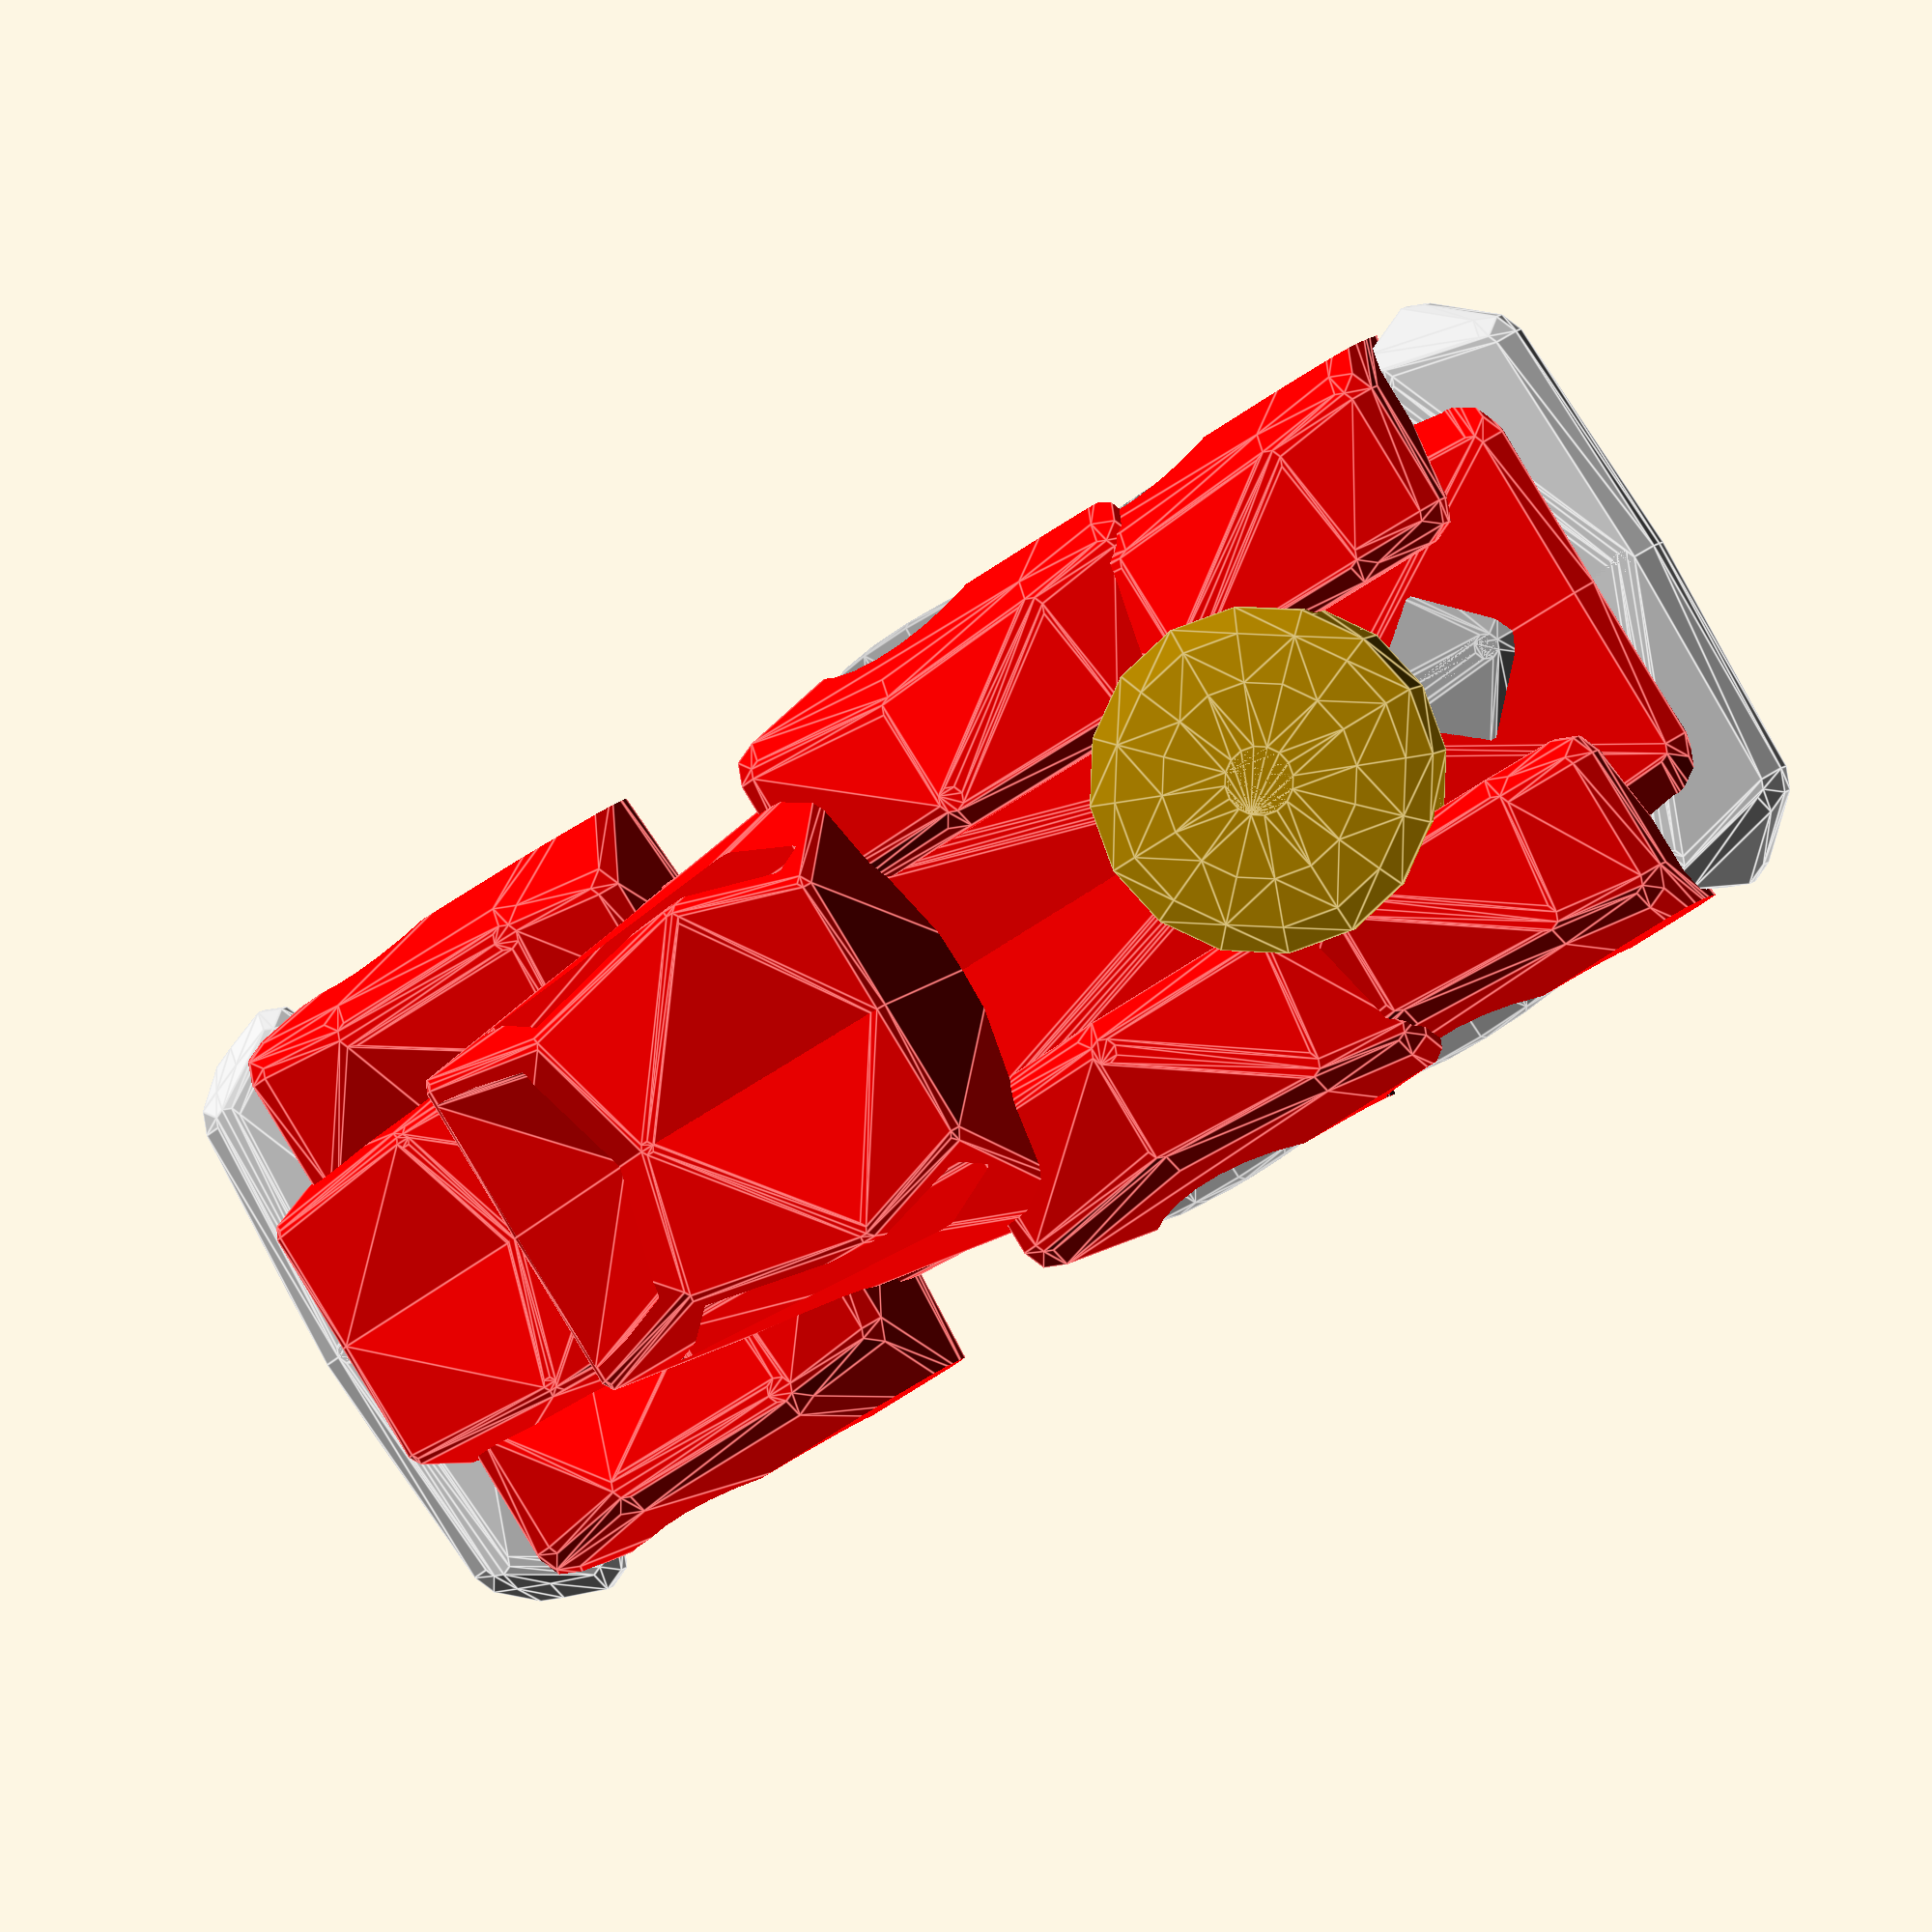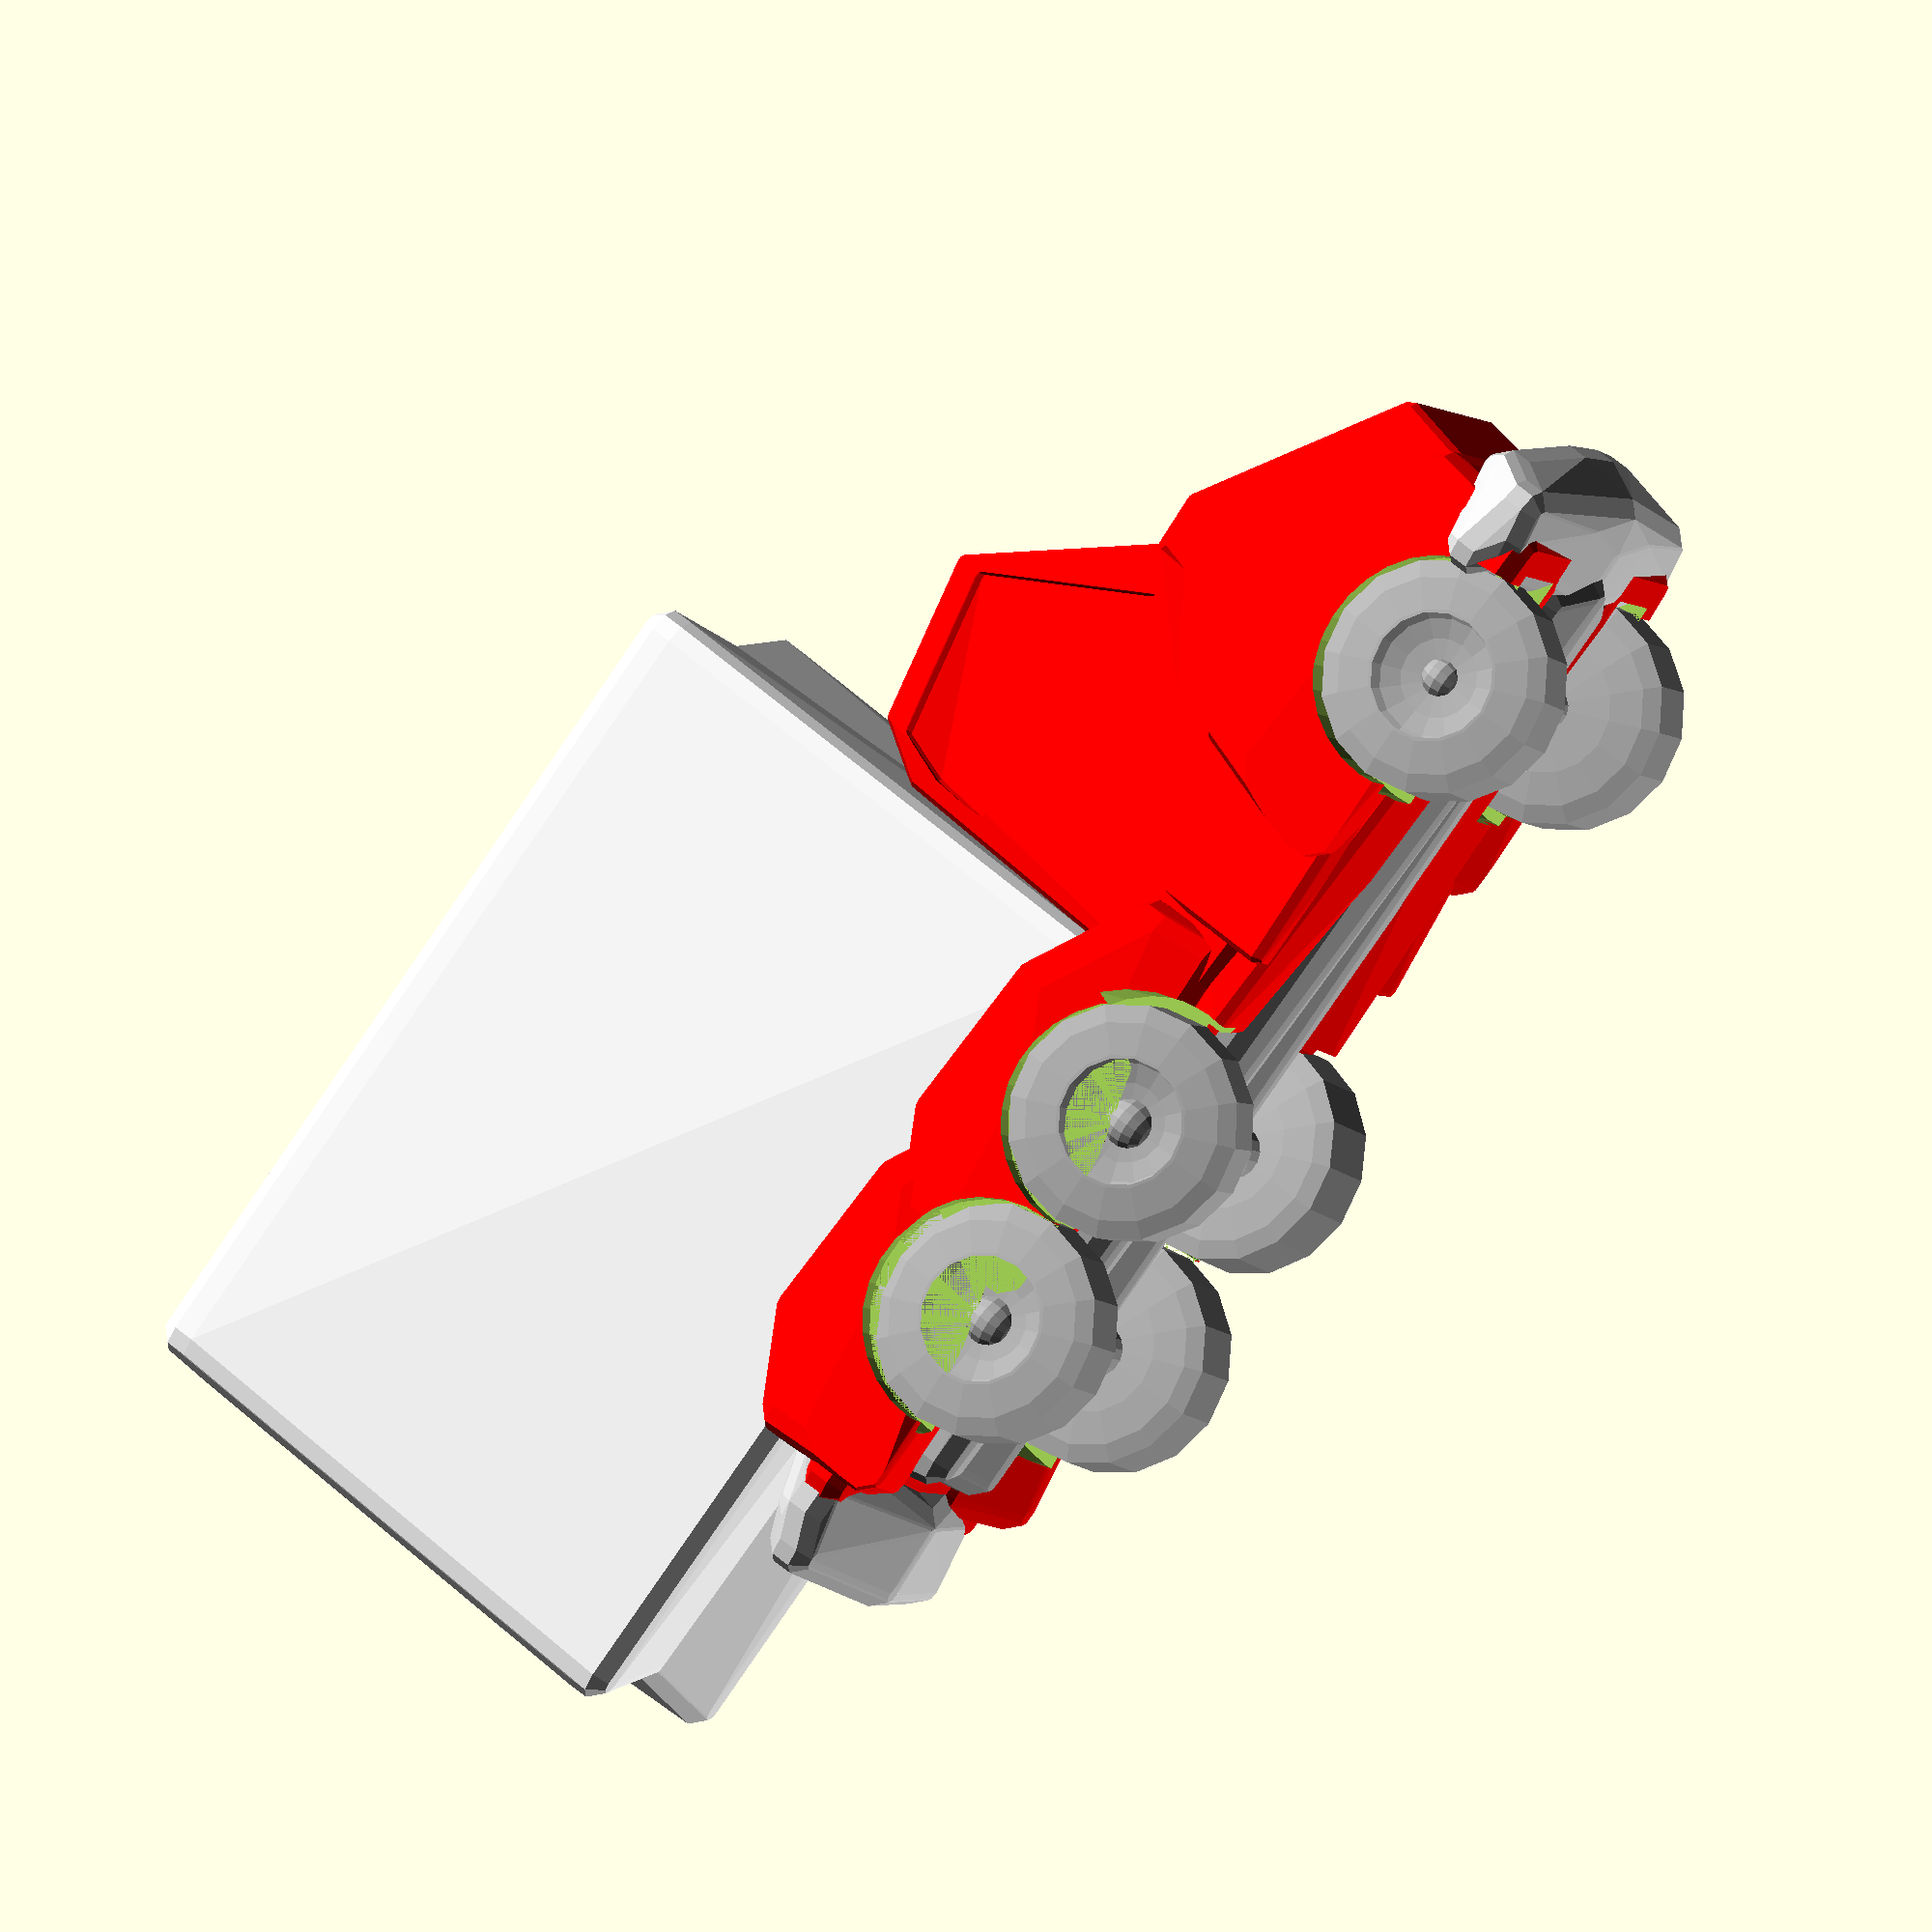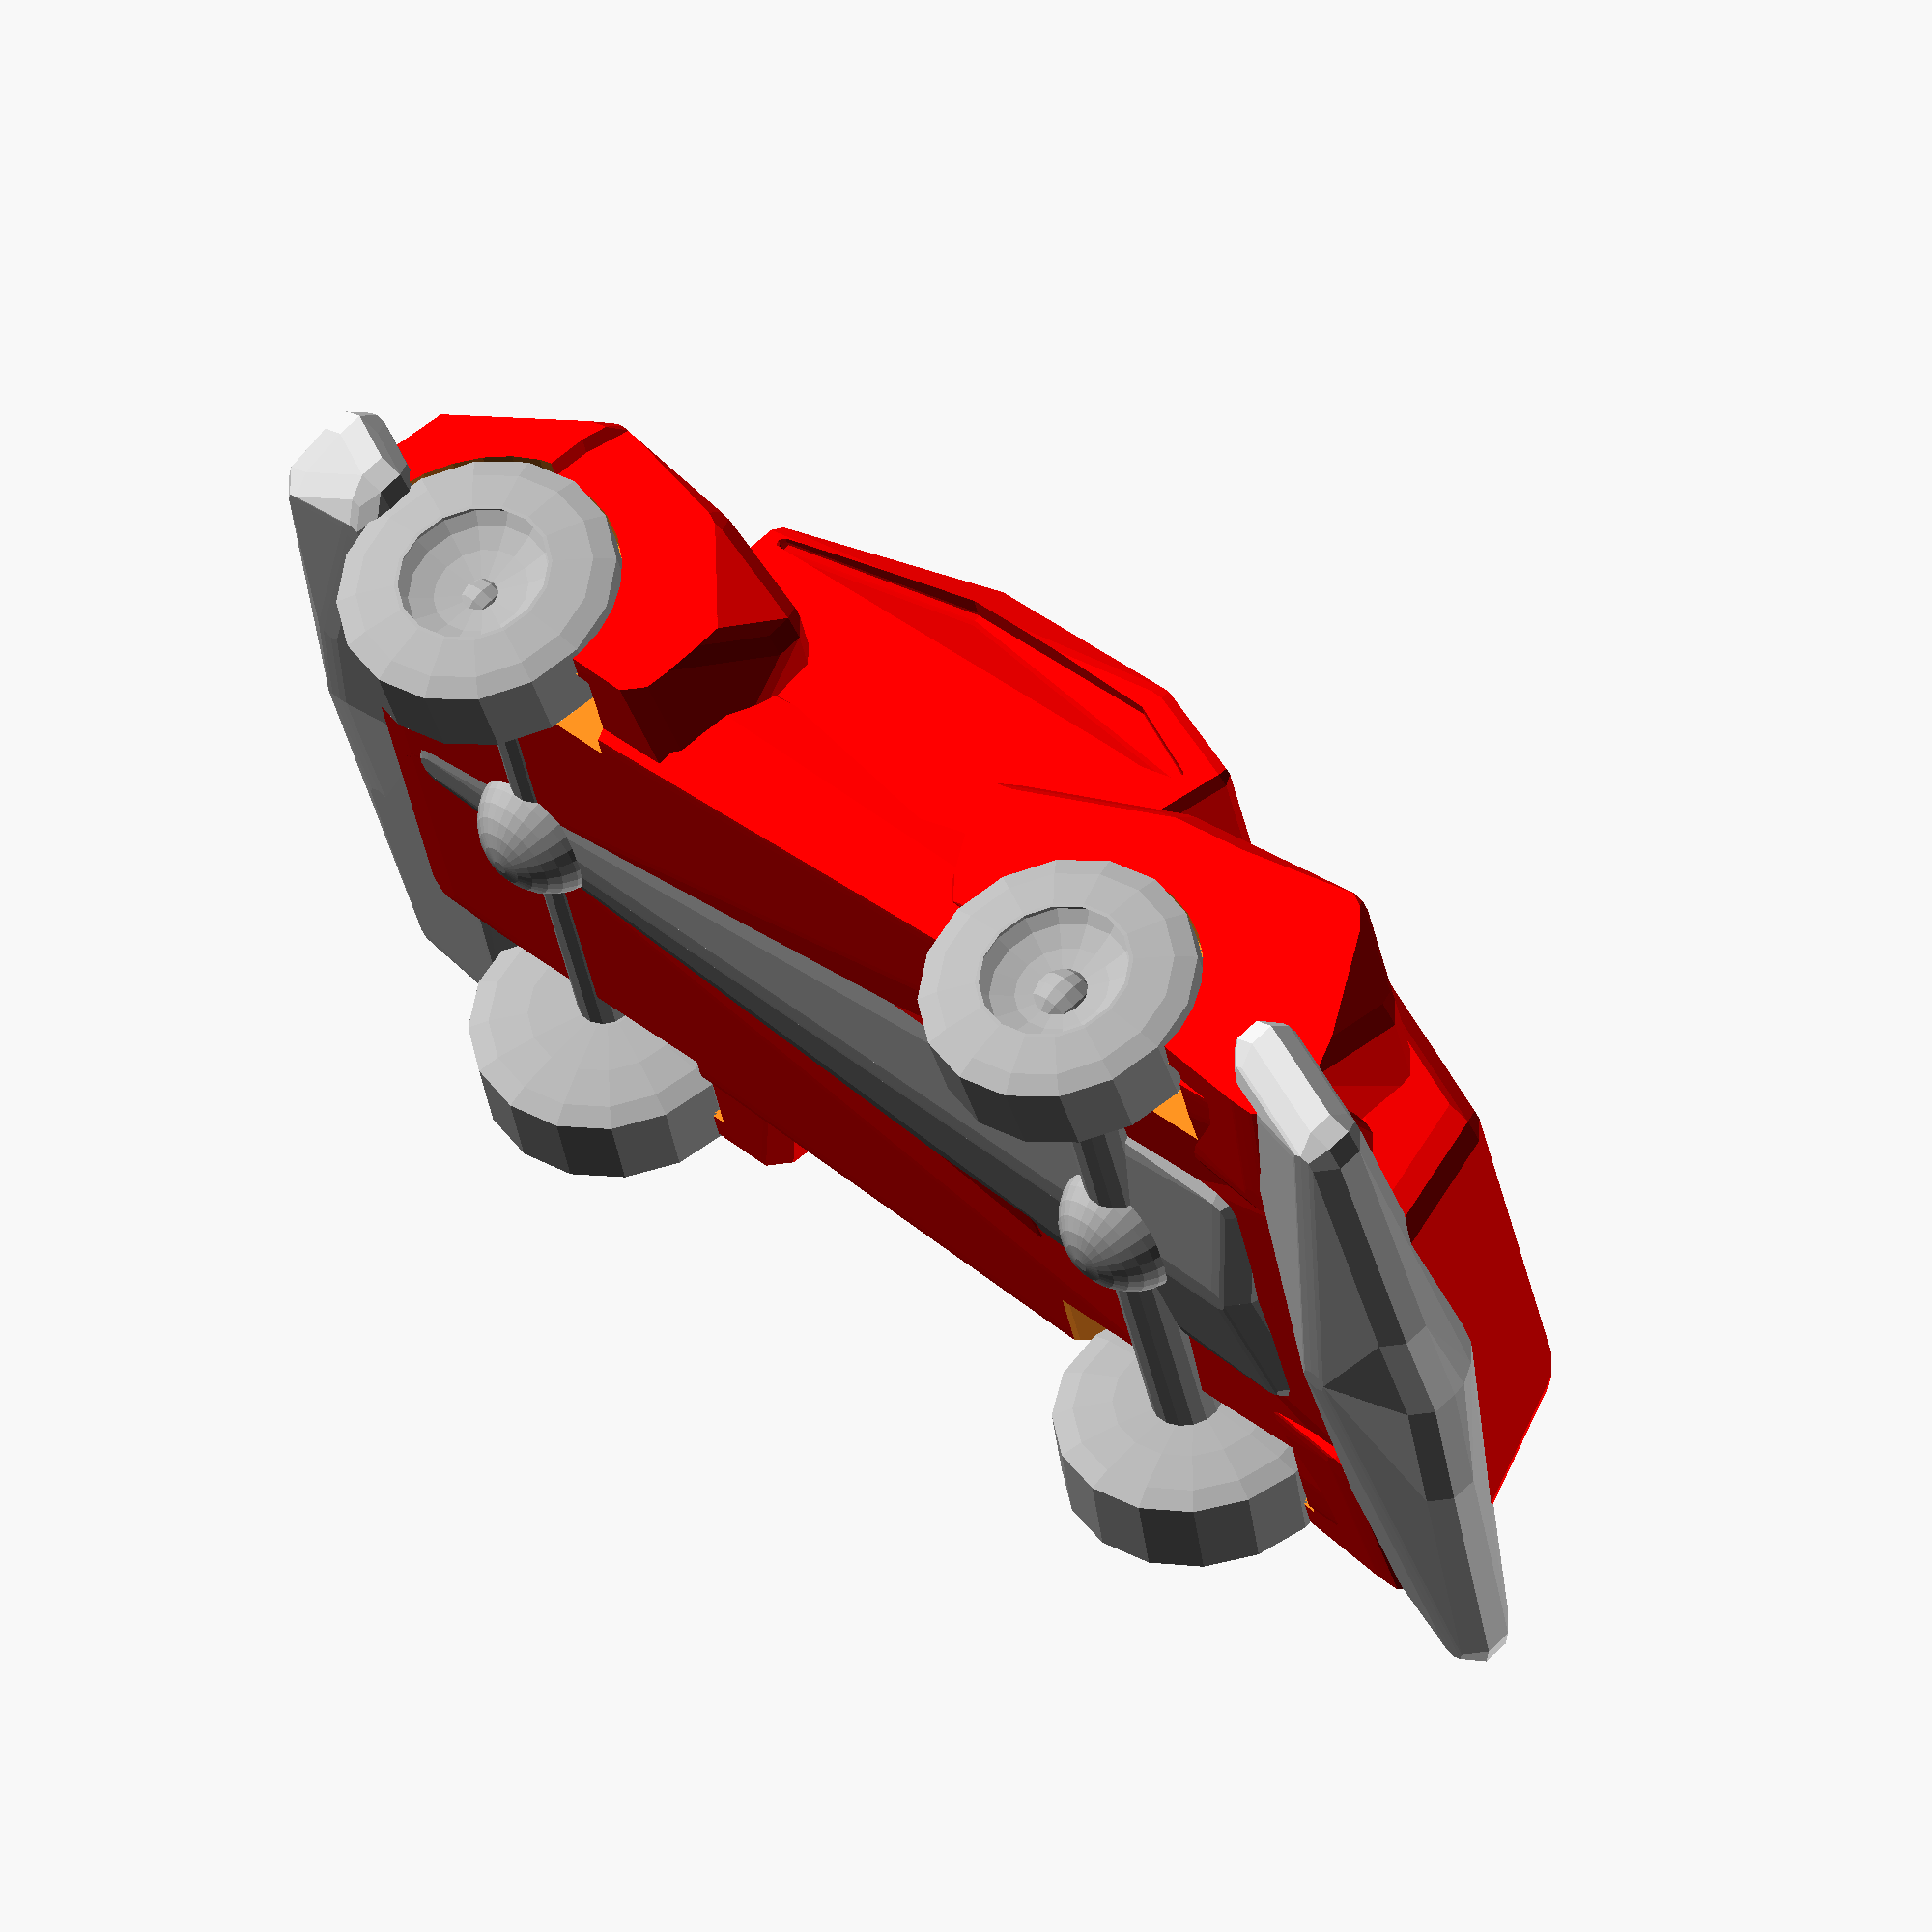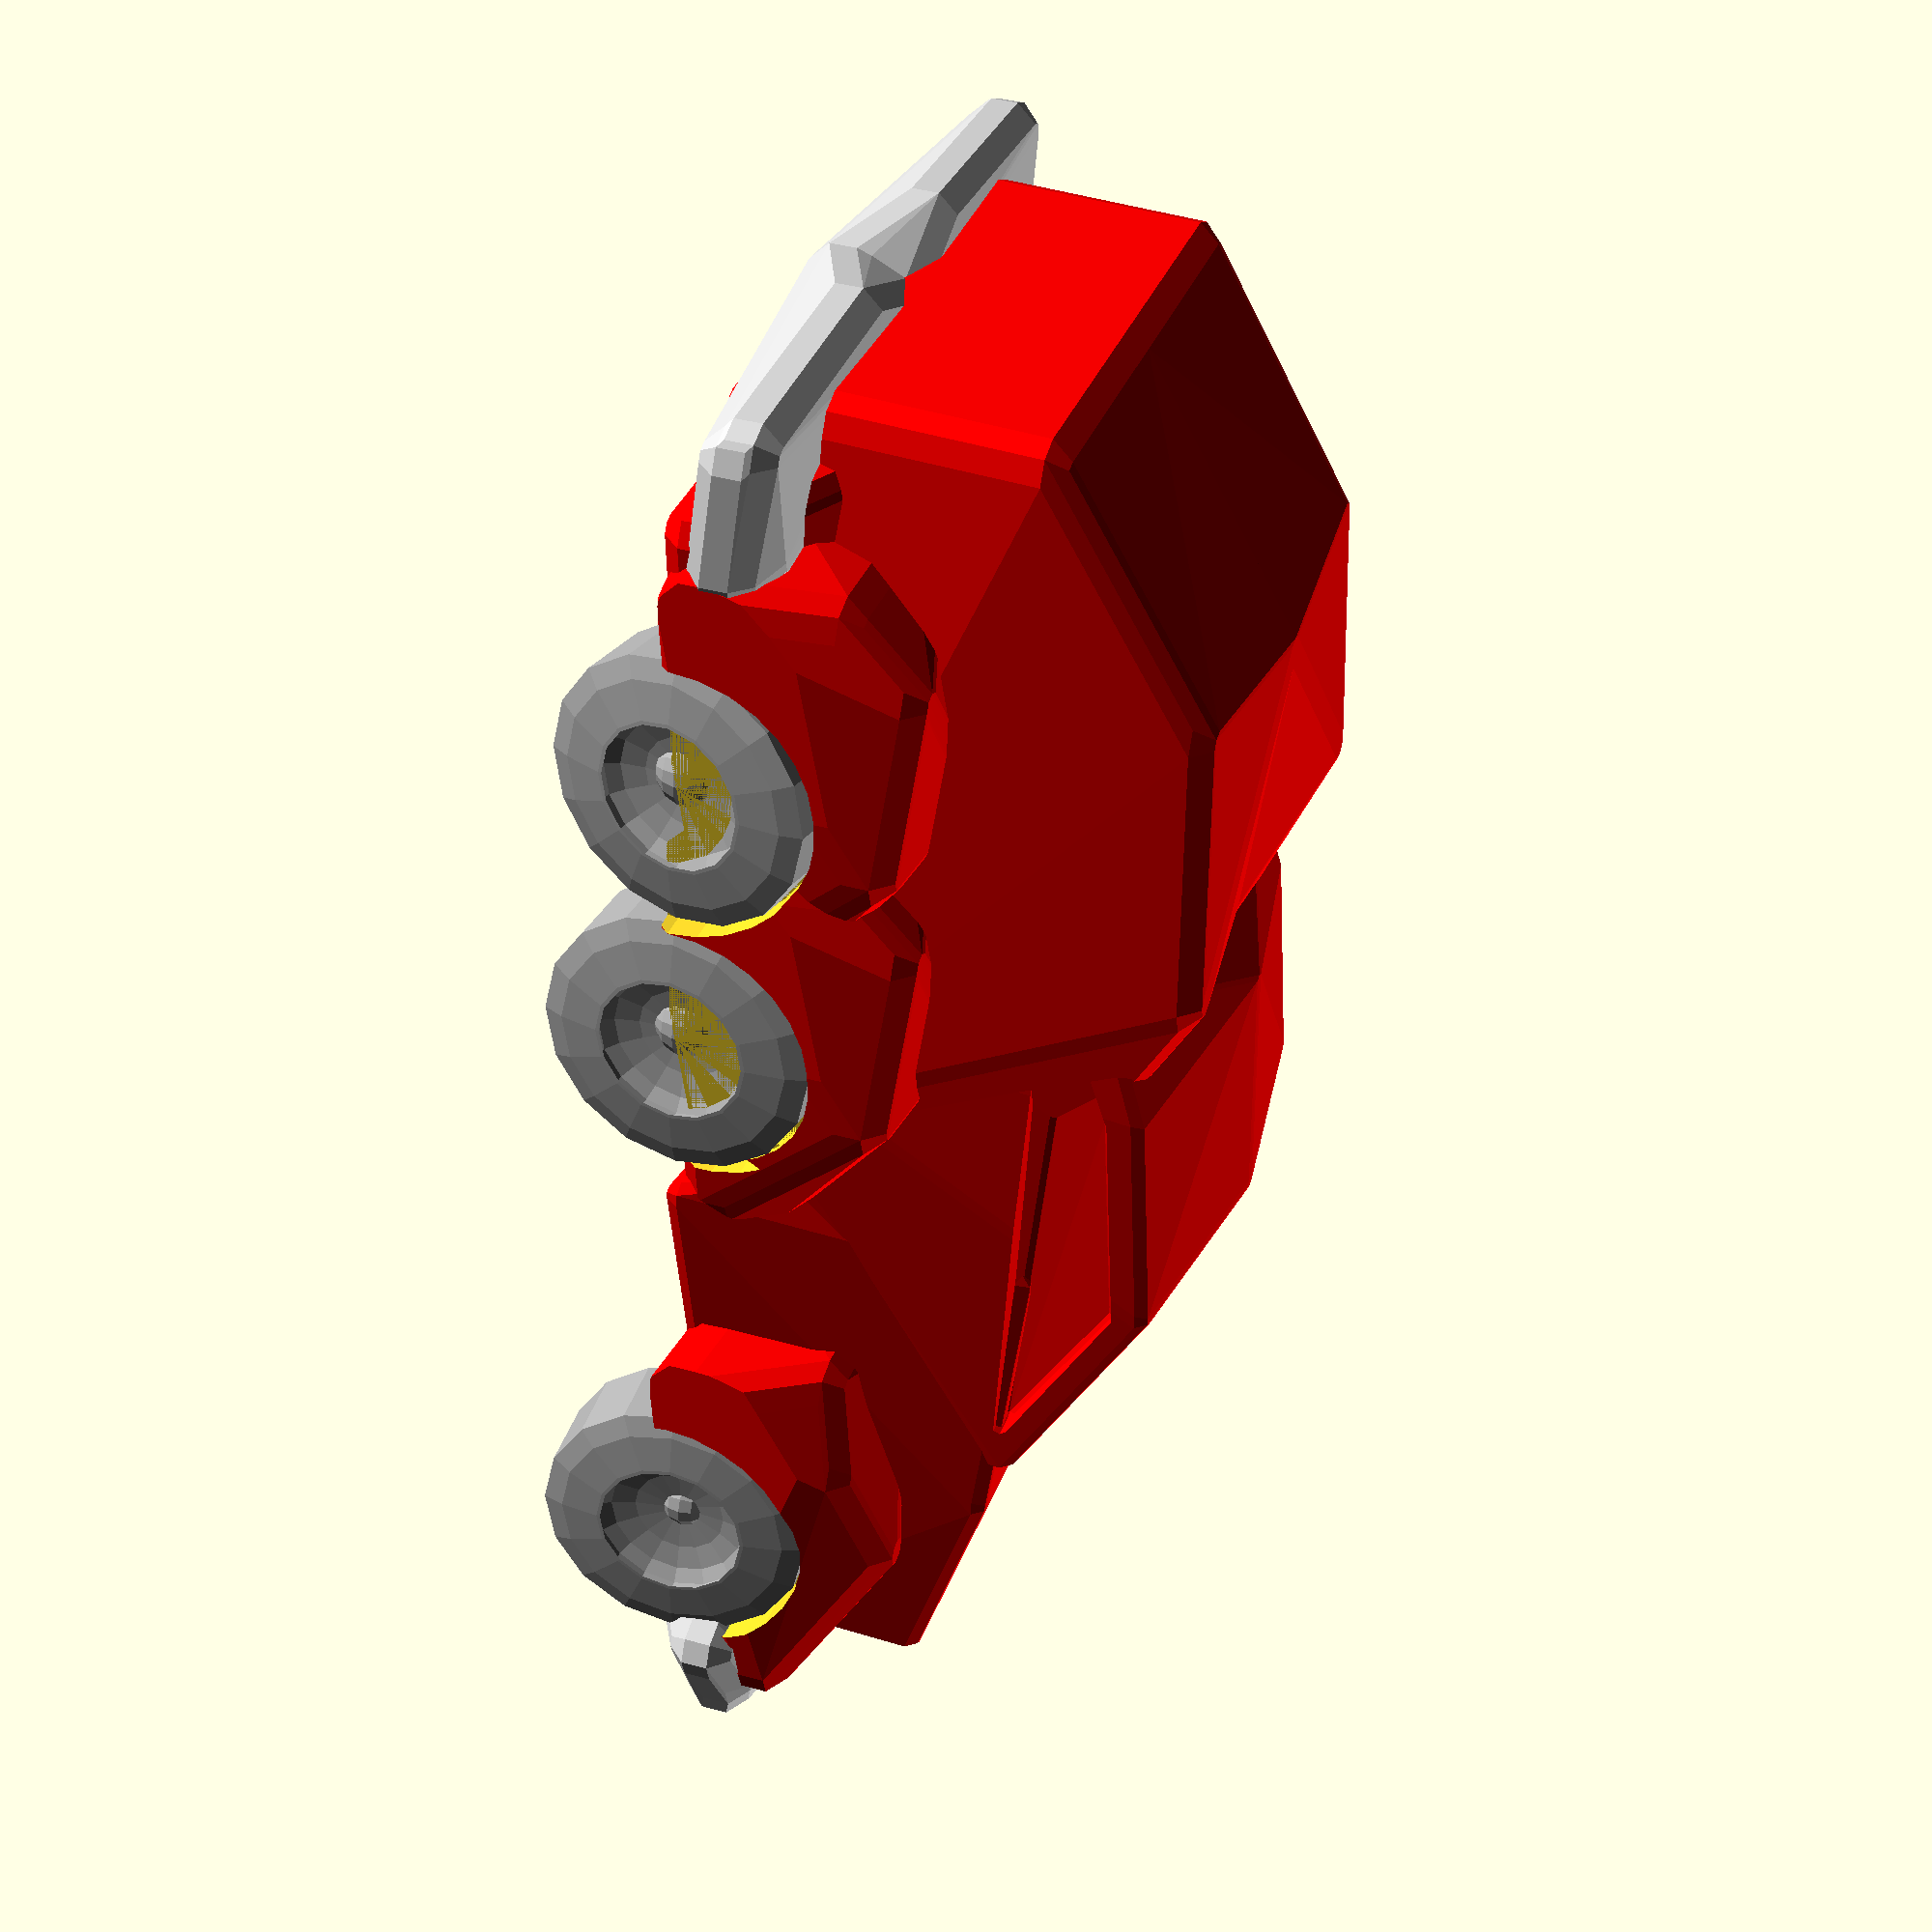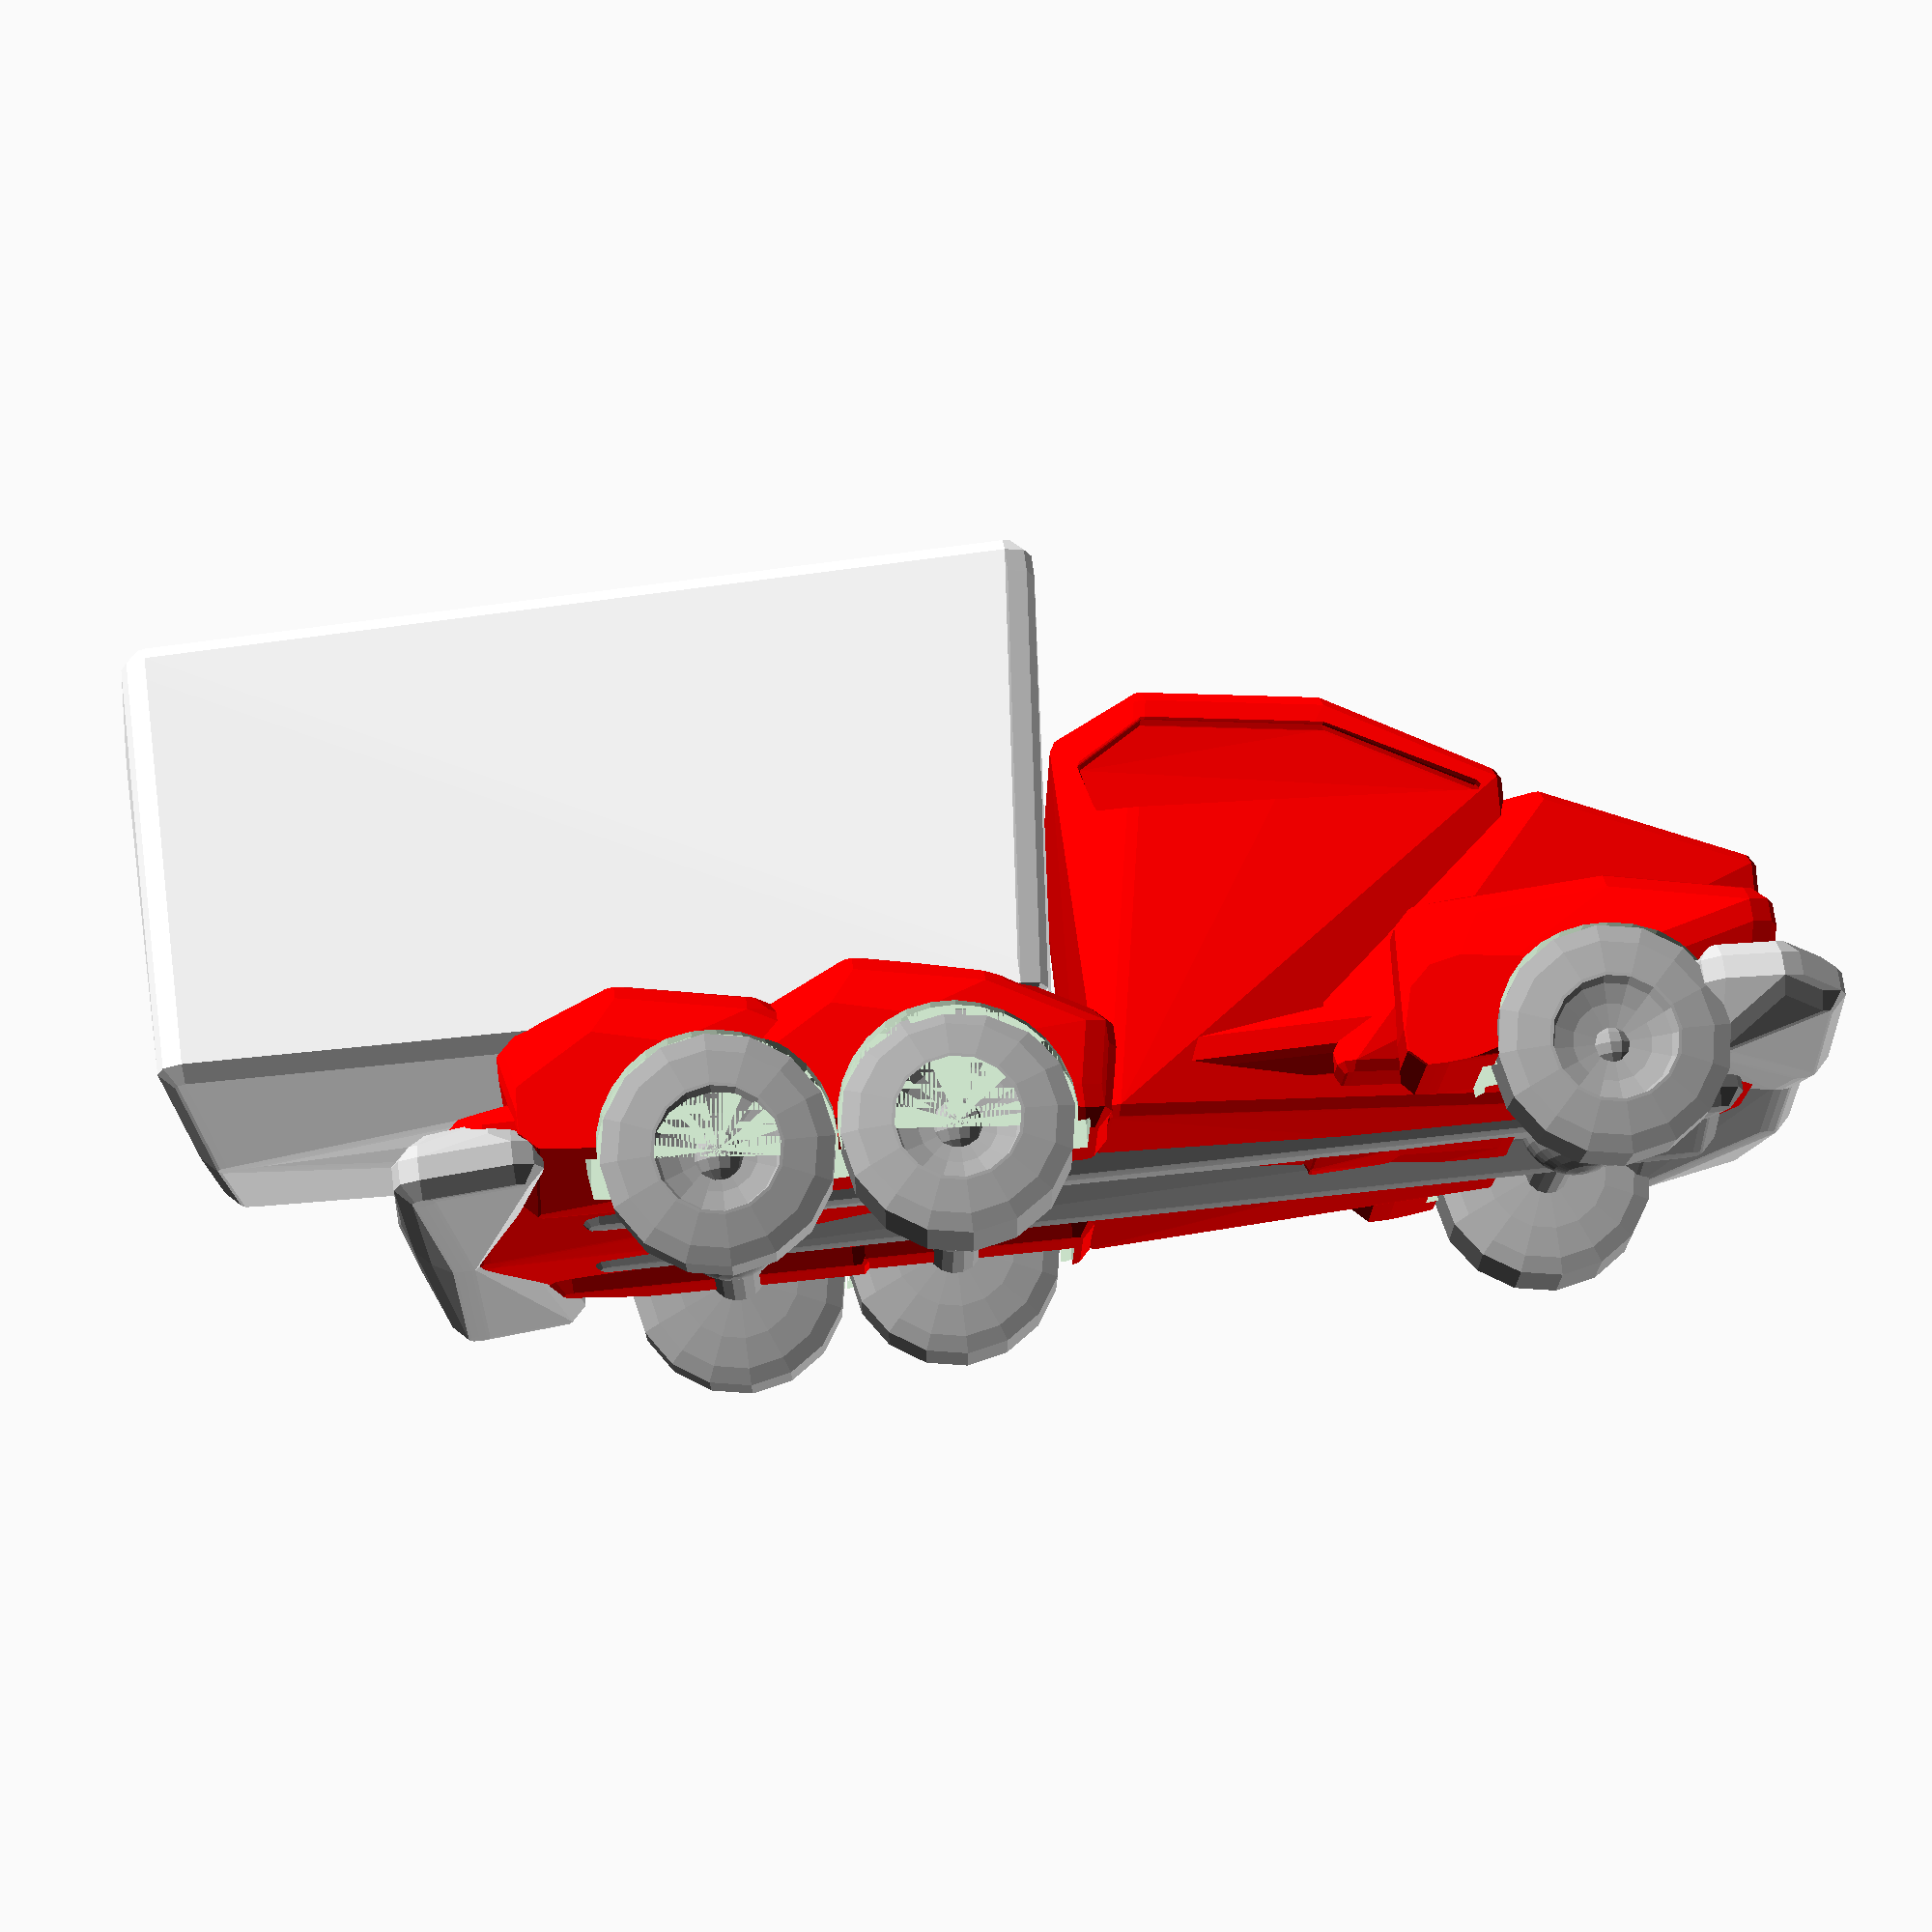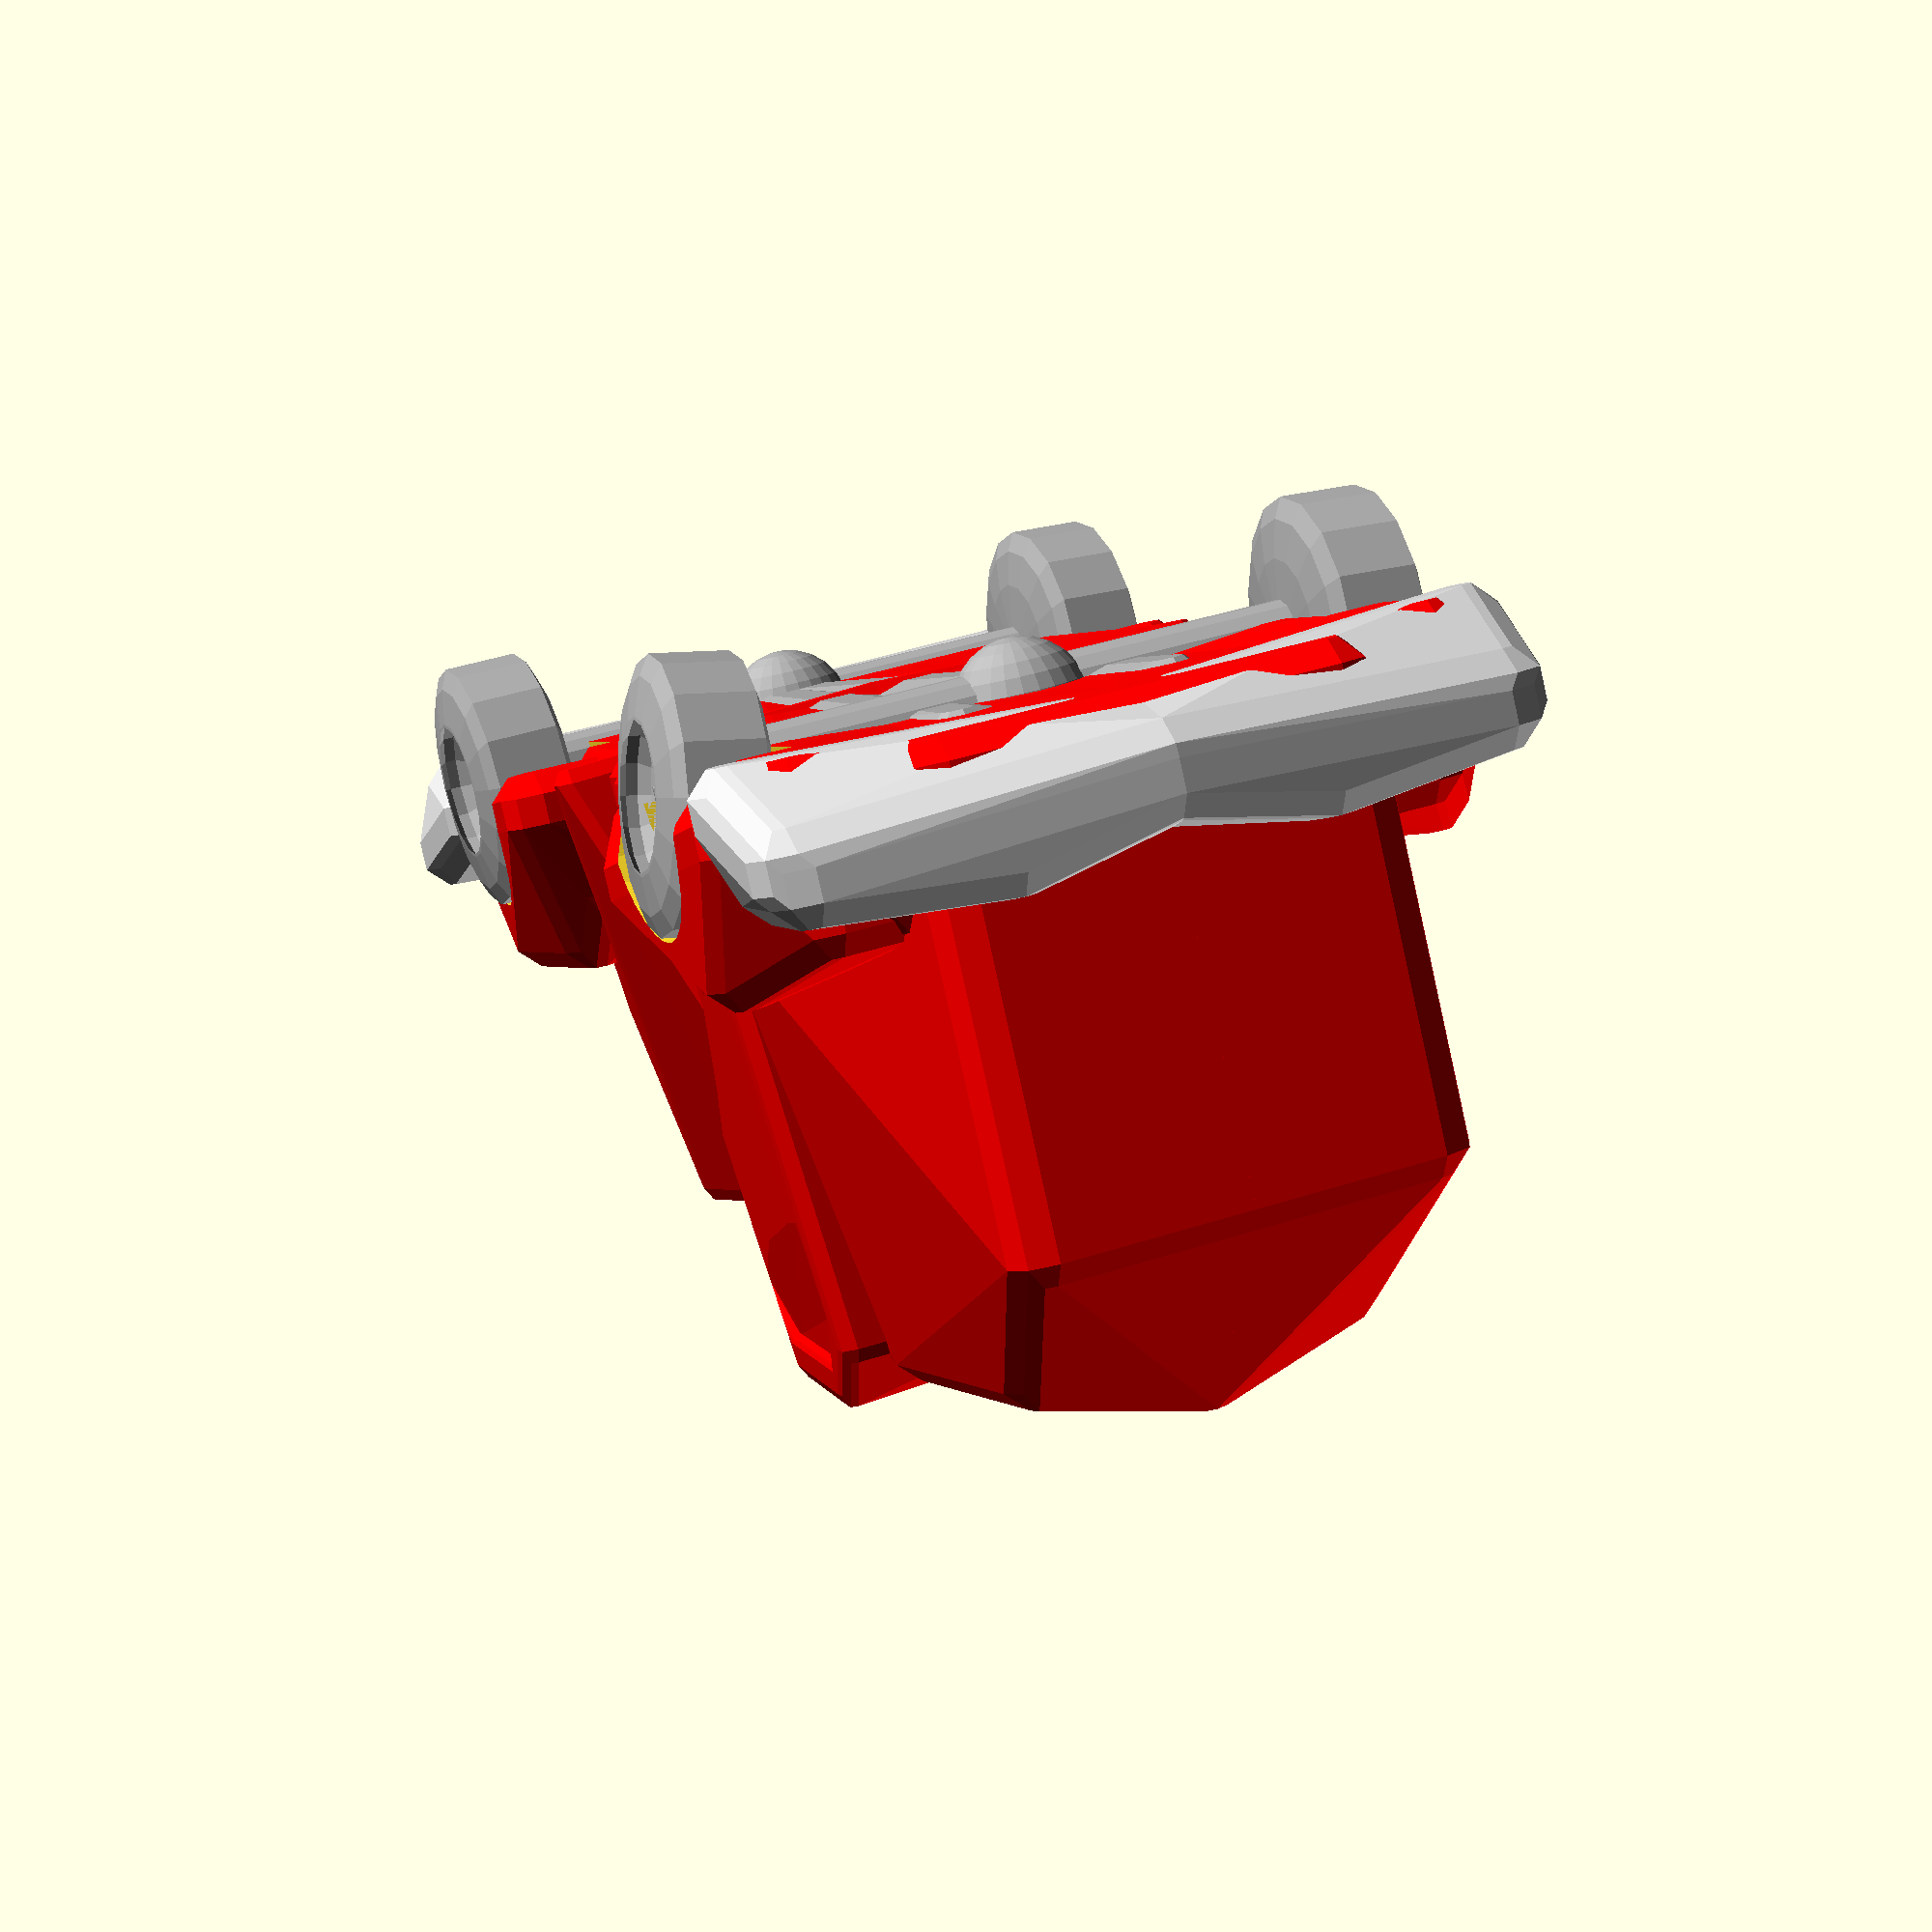
<openscad>

// No Preview. Just hit Create.   Always leave Part at 1"
part=1;//[1,2,3,4,5,6,7,8,9,10]
/* [Hidden] */

fwd=rnd(30,50);
war=[fwd,fwd,fwd,fwd,fwd,fwd,fwd,fwd,fwd,fwd+fwd*floor(rnd(0,2))];
rwd=war[floor(srnd(0,9))];
tw=rnd(40,60) ;
l=max(rwd*1.5+fwd*1.5,srnd(tw*2.5,350))-abs(rwd-fwd)*4;
h=min(tw*2,(srnd(0,tw)+l*0.2))+abs(rwd-fwd);
   
cabl=max(tw*1.5,srnd(tw,l*abs(rnd(-0.99,0.99)))-l*0.2);

cabw=tw*srnd(0.8,1)+abs(rwd-fwd)*0.5;
cabh=max(tw,h+(l-cabl)*0.1+abs(rwd-fwd)*0.3);
hoodl=max(0.01,srnd(0,(l*0.3)-cabl*0.1)+abs(rwd-fwd)*1.2);
hoodw=tw*srnd(0.6,1.1)-abs(rwd-fwd)*0.1;
hoodh=cabh*0.72-cabl*0.05;

trunkl=l-(cabl+hoodl)-cabl*0.1+40;
trunkw=cabw;
trunkh=max(cabh*0.2,h*srnd(0.5,1.1)+l*0.05);
fax=fwd*0.75;
rax=max(fax+fwd+rwd/2,min(l-trunkl/2+rwd*2,l-rwd)-abs(rwd-fwd));
fenderl=fwd*1.5;
fenderw=(fwd*0.75)+abs(rwd-fwd);
fenderh=max(0,fwd*0.75);
bodyl=max(0,l-abs(rwd-fwd)*3);
bodyw=tw*1.05;
bodyh=fenderh*0.7;
dice=rands(0,2,10);
wildstore=rands(-4,4,1000);
rsize=5;
fn=8;

//////////////////////////////////////////////////////////////////////////////////////////////////////////////////////////////////////////////////////////

mirrorcopy() {
difference() {
union() {
 translate([0,0,abs(rwd-fwd)*0.5]) color("red") rcube([hoodl*2, hoodw, hoodh],2,6,10);
if(trunkl<cabl+hoodl&&fwd==rwd) {
    color("red")union() {
     translate([hoodl, 0, 0]) {
   cab(); }

       translate([hoodl+cabl+trunkl-20, 0, 0]) {mirror([-1,0,0]) rcube([trunkl, trunkw, trunkh],rsize,fn,30);


     }}}
else
      {
color("red")translate([hoodl, 0, abs(rwd-fwd)*0.7])cab();
          *hull(){translate([hoodl, 0, abs(rwd-fwd)]) {
      rcube([min(cabl,l*0.25), cabw, cabh],rsize,fn,40);
      translate([cabl-min(cabl,l*0.25), 0, 0])   rcube([min(cabl,l*0.25), cabw, cabh],rsize,fn,50);
         }
     }
     if (fwd==rwd) {  
         if(dice[0]<1.5){ color("white")translate([l-trunkl+35, 0, bodyh])  rotate([0,0,0])  scube([trunkl*1.1, tw*0.95, trunkh*1.2],rsize,fn,60);}
         else {color("darkgrey") if(l<100)
      {*mirror([-1,0,0]) rcube([trunkl, trunkw, trunkh],rsize,fn,70);}
        translate([l-trunkl*0.3,0,bodyh])
        rotate([-85,0,90])wheel(tw*1.2);}}
    }
if (fwd==rwd){
color("red") translate([0, 0, 0]) {rcube([bodyl, bodyw, bodyh],rsize,fn,80);}
    
  color("red") translate([fax, tw, 0]) {
    translate([-fenderl * 0.5, -fenderw*0.7, 0]) rcube([fenderl, fenderw, fenderh],rsize,fn,90);}}
    
if (fwd==rwd) {     color("red") 
if(trunkl * .4 > rwd||l>rwd*5) {
     for(nax = [rax: -rwd: max(rax - rwd * 2, min(l-rwd*2,l - trunkl + rwd))]){
      translate([nax, tw, 0]) translate([-fenderl * 0.5, -fenderw*0.7, 0]) rcube([fenderl, fenderw, fenderh],rsize,fn,100);
    }
  } else {
    translate([rax, tw, 0]) scale(1.1) translate([-fenderl * 0.5, -fenderw*0.7, 0]) rcube([fenderl, fenderw, fenderh],rsize,fn,110);
  }}

/* line([0, 0, 0], [l, 0, 0]);
color("red") translate([fax, tw, 0]) {
  translate([-fenderl * 0.5, -fenderw, 0]) rcube([fenderl, fenderw, fenderh]);    }*/
}
/////////////cutters////////////////////////////////

translate([fax, tw, 0]) union(){
translate([0,-fwd*0.1,0])scale(1.1) flatwheel(fwd);
rotate([0, 0, 180]) translate([0,fwd*0.1,0])scale([1, 3, 1]) flatwheel(fwd);
 color("red") rotate([0, 0, 180]) translate([0,-fwd*0.1,0]) scale([2, 2, 2]) flatwheel(fwd);
}
if(trunkl * .4 > rwd||l>rwd*5) {
  for(nax = [rax: -rwd: max(rax - rwd * 2, min(l-rwd*2,l - trunkl + rwd))]){
  translate([nax, tw, 0]) {
    scale(1.1) flatwheel(rwd);
    rotate([0, 0, 180]) scale([1, 3, 1]) flatwheel(rwd);
  color("red")   rotate([0, 0, 180]) translate([0,-rwd*0.1,0]) scale([6, 6, 6]) flatwheel(rwd);
  }
}
} else {
translate([0,-fwd*0.1,0])translate([rax, tw+abs(rwd-fwd)*0.5, 0]) {
  scale(1.1) flatwheel(rwd);
  rotate([0, 0, 180]) scale([1, 3, 1]) flatwheel(rwd);
 color("red")  rotate([0, 0, 180]) translate([0,-rwd*0.1,0]) scale([6, 6, 6]) flatwheel(rwd);

}
}
}

/////////////////////////////////////////////////
color("lightgray")translate([-5,0,0])hull(){translate([-5,0,0])scube([5,tw*0.45,h*0.2],rsize,fn,120);
translate([-2,0,])scube([15,tw*1.05-abs(rwd-fwd)*0.5,h*0.2],rsize,fn,130);}


color("lightgray")translate([l+10,0,0])mirror([-1,0,0])hull(){translate([-5,0,0])scube([5,tw*0.45,h*0.2],rsize,fn,140);
translate([-2,0,])scube([15,tw*1.05-abs(rwd-fwd)*0.5,h*0.2],rsize,fn,150);}

//line([fax, 0, 0], [fax, tw, 0],3);
color("darkgrey"){line([fax, 0, 0], [fax, tw*0.9, 0],4);
    translate ([fax, 0, 0] )sphere(fwd*0.25) ;
translate([5,0,-2])scube([max(l-tw*0.45,rax),tw*0.45,rwd*0.5],rsize,fn,160);
translate([fax, tw, 0])rotate([rnd(-5,5),0,rnd(-5,5)]) wheel(fwd);
if(trunkl * .4 > rwd||l>rwd*5) {
for(nax = [rax: -rwd: max(rax - rwd * 2, min(l-rwd*2,l - trunkl + rwd))]) {
translate([nax, tw, 0])rotate([rnd(-15,5),0,0]) wheel(rwd);
 line([nax, 0, rwd/2-min(rwd,fwd)/2], [nax, tw*0.9, rwd/2-min(rwd,fwd)/2],5);
  translate ([nax, 0, rwd/2-min(rwd,fwd)/2] )sphere(fwd*0.25) ;
}
} else {
translate([rax, tw+abs(rwd-fwd)*0.5, 0])rotate([rnd(-15,5),0,0]) wheel(rwd);
 line([rax, 0, rwd/2-min(rwd,fwd)/2], [rax, tw*0.9, rwd/2-min(rwd,fwd)/2],5); 
     translate ([rax, 0, rwd/2-min(rwd,fwd)/2] )sphere(rwd*0.25) ;
}



}}
 //end main
////////////////////////////////////////////////
///////////////////////////////////////////////   
module cab(){
      difference(){ rcube([cabl, cabw, cabh],2,6,20);
                   mirrorcopy(){ cutrcube([cabl, cabw, cabh],2,6,20);} }
    }
module rcube(v, r = 2, n = 6,s=0) {
rc = r;
x = v[0];
y = v[1];
z = v[2];
hull() { 
hull() {
    translate(ywilde(s+1)+[rc, 0, rc]) sphere(r, $fn = n);
    translate(wilde(s+1)+[rc, 0.7*y - rc, rc]) sphere(r, $fn = n);
    translate(ywilde(s+3)+[rc, 0, 0.7 * z - rc]) sphere(r, $fn = n);
    translate(wilde(s+3)+[rc, 0.7*y - rc, 0.7 * z - rc]) sphere(r, $fn = n);
} hull() { 
    translate(ywilde(s+5)+[0.4 * x, 0, z - rc]) sphere(r, $fn = n);
    translate(wilde(s+6)+[0.4 * x, 0.7*y - rc, z - rc]) sphere(r, $fn = n);
    translate(ywilde(s+7)+[0.8 * x, 0, z - rc]) sphere(r, $fn = n);
    translate(wilde(s+8)+[0.8 * x, 0.7*y - rc, z - rc]) sphere(r, $fn = n);
} hull() { 
    translate(ywilde(s+9)+[x, 0, rc]) sphere(r, $fn = n);
    translate(wilde(s+10)+[x, y - rc, rc]) sphere(r, $fn = n);
    //translate([x, 0, z - rc]) sphere(r, $fn = n);
    //translate([x, y - rc, z - rc]) sphere(r, $fn = n);
    
    translate(ywilde(s)+[x, 0, 0.9 * z - rc]) sphere(r, $fn = n);
    translate(wilde(s)+[x, 0.7*y - rc, 0.9 * z - rc]) sphere(r, $fn = n);
}}
}

module cutrcube(v, r = 4, n = 4,s=0) {
rc = 3;
    rh=rc*0.3;
r2=1;
x = v[0];
y = v[1]*0.95;
z = v[2];
 

   // translate(ywilde(s+1)+[rc, 0, rc]) sphere(r2, $fn = n);
   // translate(wilde(s+2)+[rc, 0.7*y - rc, rc]) sphere(r2, $fn = n);
 translate([-rc,0,0])hull(){
translate(ywilde(s+3)+[rc, 0, 0.7 * z ]) sphere(r2, $fn = n);
    translate(wilde(s+3)+[rc, 0.7*y - rc, 0.7 * z ]) sphere(r2, $fn = n);
    translate(ywilde(s+5)+[0.4 * x-rc, 0, z - rc*2]) sphere(r2, $fn = n);
  translate(wilde(s+6)+[0.4 * x-rc, 0.7*y - rc, z - rc*2]) sphere(r2, $fn = n);

translate(ywilde(s+3)+[-rc, 0, 0.7 * z + rh]) sphere(r2, $fn = n);
    translate(wilde(s+3)+[-rc, 0.7*y - rc, 0.7 * z + rh]) sphere(r2, $fn = n);
    translate(ywilde(s+5)+[0.4 * x-rc*2, 0, z-rc ]) sphere(r2, $fn = n);
  translate(wilde(s+6)+[0.4 * x-rc*2, 0.7*y - rc, z -rc]) sphere(r2, $fn = n);

}  // translate(ywilde(s+7)+[0.8 * x, 0, z - rc]) sphere(r2, $fn = n);
    //translate(wilde(s+8)+[0.8 * x, 0.7*y - rc, z - rc]) sphere(r2, $fn = n);

    //translate(ywilde(s+9)+[x, 0, rc]) sphere(r2, $fn = n);
    //translate(wilde(s+10)+[x, y - rc, rc]) sphere(r2, $fn = n);
    //translate([x, 0, z - rc]) sphere(r, $fn = n);
    //translate([x, y - rc, z - rc]) sphere(r, $fn = n);
    
    //translate(ywilde(s)+[x, 0, 0.9 * z - rc]) sphere(r2, $fn = n);
  hull(){     translate([0,rh,0]){ 
      translate(wilde(s+8)+[0.8 * x, 0.7*y , z - rc*2]) sphere(r2, $fn = n);
      translate(wilde(s)+[x-rc, 0.7*y , 0.9 * z-rc*2 ]) sphere(r2, $fn = n);
        translate(wilde(s+4)+[rc*2, 0.7*y , 0.7 * z-rc ]) sphere(r2, $fn = n);
        translate(wilde(s+6)+[0.4 * x, 0.7*y , z-rc*2 ]) sphere(r2, $fn = n);
        translate(wilde(s+4)+[x-rc*2, 0.76*y , 0.7 * z ]) sphere(r2, $fn = n);}
       translate([0,rc*5,0]){  
            translate(wilde(s+8)+[0.8 * x, 0.7*y , z - rc*2]) sphere(r2, $fn = n);
           translate(wilde(s)+[x-rc, 0.7*y , 0.9 * z-rc*2 ]) sphere(r2, $fn = n);
        translate(wilde(s+4)+[rc*2, 0.7*y , 0.7 * z-rc ]) sphere(r2, $fn = n);
        translate(wilde(s+6)+[0.4 * x, 0.7*y , z-rc*2 ]) sphere(r2, $fn = n);
        translate(wilde(s+4)+[x-rc*2, 0.76*y , 0.7 * z ]) sphere(r2, $fn = n);}}
}
module scube(v, r = 2, n = 6,s=0) {
rc = r;
x = v[0];
y = v[1];
z = v[2];
dewild=1;
hull() { 
hull() {
    translate(dewild*ywilde(s)+[rc, 0, rc]) sphere(r, $fn = n);
    translate(dewild*wilde(s+1)+[rc, y - rc, rc]) sphere(r, $fn = n);
    translate(dewild*ywilde(s+2)+[rc, 0, z - rc]) sphere(r, $fn = n);
    translate(dewild*wilde(s+3)+[rc, y - rc,  z - rc]) sphere(r, $fn = n);
} hull() { 
    translate(dewild*ywilde(s+4)+[ x, 0, z - rc]) sphere(r, $fn = n);
    translate(dewild*wilde(s+5)+[ x, y - rc, z - rc]) sphere(r, $fn = n);
} hull() { 
    translate(dewild*ywilde(s+6)+[x, 0, rc]) sphere(r, $fn = n);
    translate(dewild*wilde(s+7)+[x, y - rc, rc]) sphere(r, $fn = n);
 
    
 }
}}
function wilde(i)=[wildstore[i],wildstore[i*2],wildstore[i*3]];
function ywilde(i)=[wildstore[i],0,wildstore[i*3]];
module wheel(d){

translate ([0,0,d/2-min(rwd,fwd)/2]) 
rotate([90,0,0]) difference(){ hull(){
    scale([d*0.5,d*0.5,3])sphere(1,$fn=16);
    translate([0,0,d/4])
    scale([d*0.5,d*0.5,3])sphere(1,$fn=16);}
 //cylinder(d/4,d/2,d/2);
      translate([0,0,-1])
    scale([d*0.3,d*0.3,3.5])sphere(1,$fn=16);}
    }


module flatwheel(d){

translate ([0,0,d/2-min(rwd,fwd)/2]) 
rotate([90,0,0])  cylinder(d/3,d/2,d/2);
}
module extrudeT(v,d=8,start=0,stop=1) {
     detail=1/d;
for(i = [start+detail: detail: stop]) {
   for (j=[0:$children-1]) 
  hull() {
    translate(t(bez2(i,v))) rotate(bez2euler(i, v))scale(bez2(i  , v)[3]) children(j);
    translate(t(bez2(i - detail, v))) rotate(bez2euler(i - detail, v))scale(bez2(i- detail  , v)[3]) children(j);
  }
}
}

module mirrorextrudeT(v,d=8,start=0,stop=1) {
     detail=1/d;
for(i = [start+detail: detail: stop]) {
   for (j=[0:$children-1]) 
  hull() {mirrorcopy([0,-1,0]){
    translate(t(bez2(i,v))) rotate(bez2euler(i, v))scale(bez2(i  , v)[3]) children(j);
    translate(t(bez2(i - detail, v))) rotate(bez2euler(i - detail, v))scale(bez2(i- detail  , v)[3]) children(j);
  }}
}
}

module ShowControl(v)  
{  // translate(t(v[0])) sphere(v[0][3]);
  for(i=[1:len(v)-1]){
   // vg  translate(t(v[i])) sphere(v[i][3]);
      hull(){
          translate(t(v[i])) sphere(0.5);
          translate(t(v[i-1])) sphere(0.5);
          }          }
  } 
  
module line(a,b,c=0.5){
    hull(){
        translate(a)sphere(c);
        translate(b)sphere(c);
        
        }
    
    }  
  
module mirrorcopy(vec=[0,1,0]) 
{ union(){
children(); 
mirror(vec) children(); }
} 

function  subdv(v)=[
let(last=(len(v)-1)*3)
for (i=[0:last])
  let(j=floor((i+1)/3))

i%3 == 0?
v[j]
:
i%3  == 2?
   v[j]- un(un(pre(v,j))+un(post(v,j)))*(len3(pre(v,j))+len3(post(v,j)))*0.1
    :
   v[j] +un(un(pre(v,j)) +un(post(v,j)))*(len3(pre(v,j))+len3(post(v,j)))*0.1

]
;     
function bz2t(v,stop,precision=0.01,t=0,acc=0)=
acc>=stop||t>1?
t:
bz2t(v,stop,precision,t+precision,acc+len3(bez2(t,v)-bez2(t+precision,v)));

function len3bz(v,precision=0.01,t=0,acc=0)=t>1?acc:len3bz(v,precision,t+precision,acc+len3(bez2(t,v)-bez2(t+precision,v)));

function bez2(t, v) = (len(v) > 2) ? bez2(t, [
for(i = [0: len(v) - 2]) v[i] * t + v[i + 1] * (1 - t)
]): v[0] * t + v[1] * (1 - t);
function lim31(l, v) = v / len3(v) * l;
function len3(v) = sqrt(pow(v[0], 2) + pow(v[1], 2) + pow(v[2], 2));
function bez2euler(i, v) = [0, -asin(bez2v(i, v)[2]), atan2(bez2xy(bez2v(i, v))[1], bez2xy(bez2v(i, v))[0])];

function bez2xy(v) = lim31(1, [v[0], v[1], 0]); // down xy projection
function bez2v(i, v) = lim31(1, bez2(i - 0.0001, v) - bez2(i, v)); // unit vector at i
function t(v) = [v[0], v[1], v[2]];
function rndR()=[rands(0,360,1)[0],rands(0,360,1)[1],rands(0,360,1)[0]];
function rndV()=[rands(-1,1,1)[0],rands(-1,1,1)[0],rands(-1,1,1)[0]];
function midpoint(start,end) = start + (end  - start )/2;
function rndc()=[rands(0,1,1)[0],rands(0,1,1)[0],rands(0,1,1)[0]];     
  
  function rnd(a,b)=a+gauss(rands(0,1,1)[0])*(b-a);     
  function srnd(a,b)=rands(a,b,1)[0];     

function t(v) = [v[0], v[1], v[2]];


function un(v) = v / max(len3(v),0.000001) * 1;
function len3(v) = sqrt(pow(v[0], 2) + pow(v[1], 2) + pow(v[2], 2));
function pre(v,i)= i>0?         (v[i]-v[i-1]):[0,0,0,0];
function post(v,i)=i<len(v)-1?  (v[i+1]-v[i]):[0,0,0,0] ;
function SC3 (a)= let( b=clamp(a))(b * b * (3 - 2 * b));
function clamp (a,b=0,c=10)=min(max(a,b),c);
function gauss(x)=x+(x-SC3(x));
</openscad>
<views>
elev=355.0 azim=328.0 roll=12.2 proj=o view=edges
elev=117.1 azim=208.2 roll=49.7 proj=o view=wireframe
elev=297.6 azim=195.1 roll=224.1 proj=o view=solid
elev=139.0 azim=96.9 roll=251.5 proj=p view=wireframe
elev=286.5 azim=359.5 roll=172.6 proj=p view=wireframe
elev=83.3 azim=107.5 roll=192.7 proj=p view=solid
</views>
